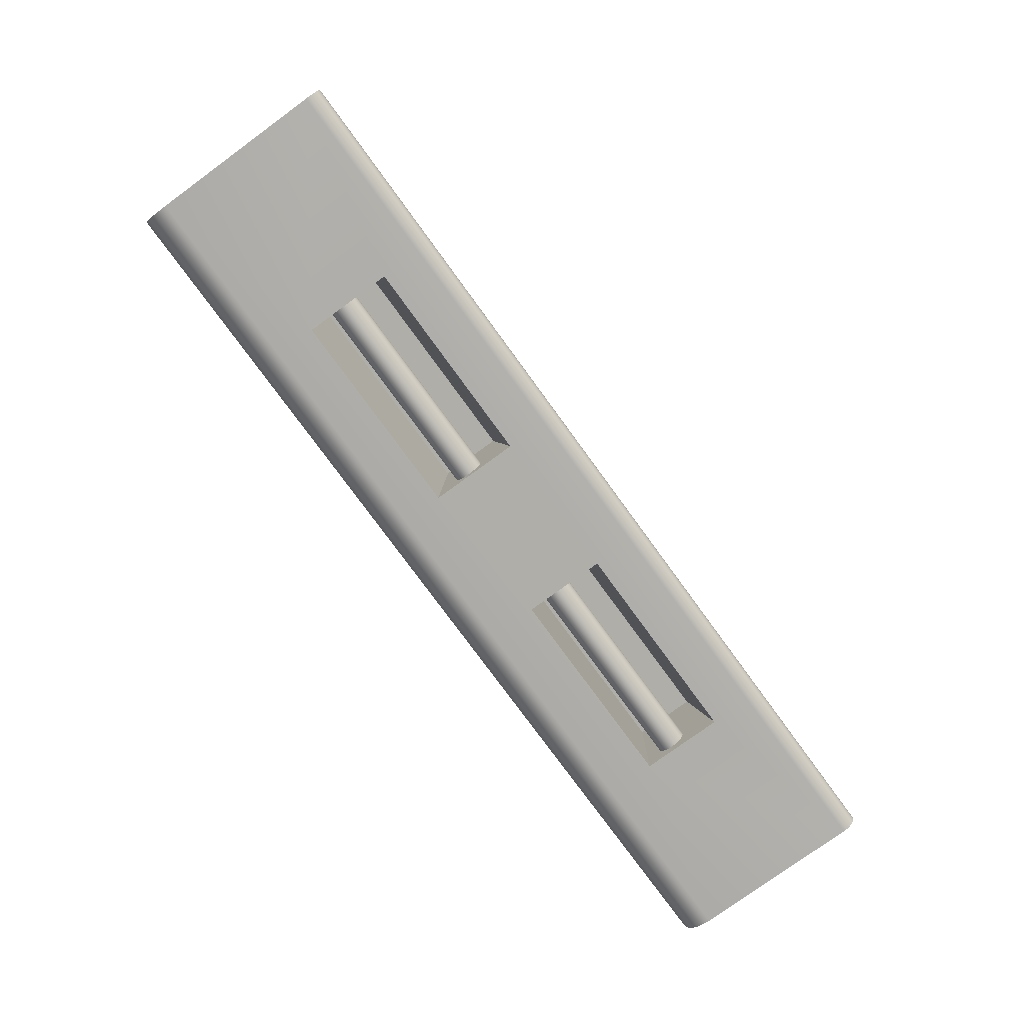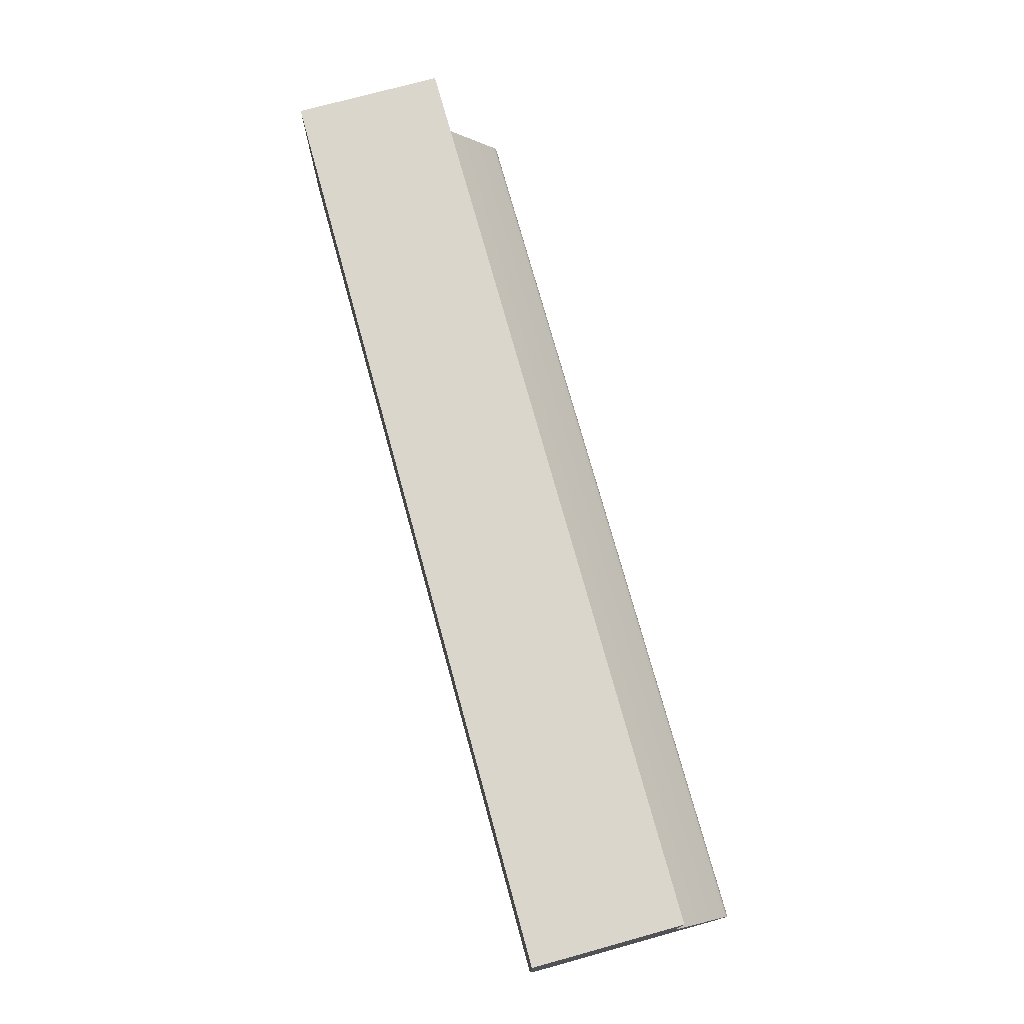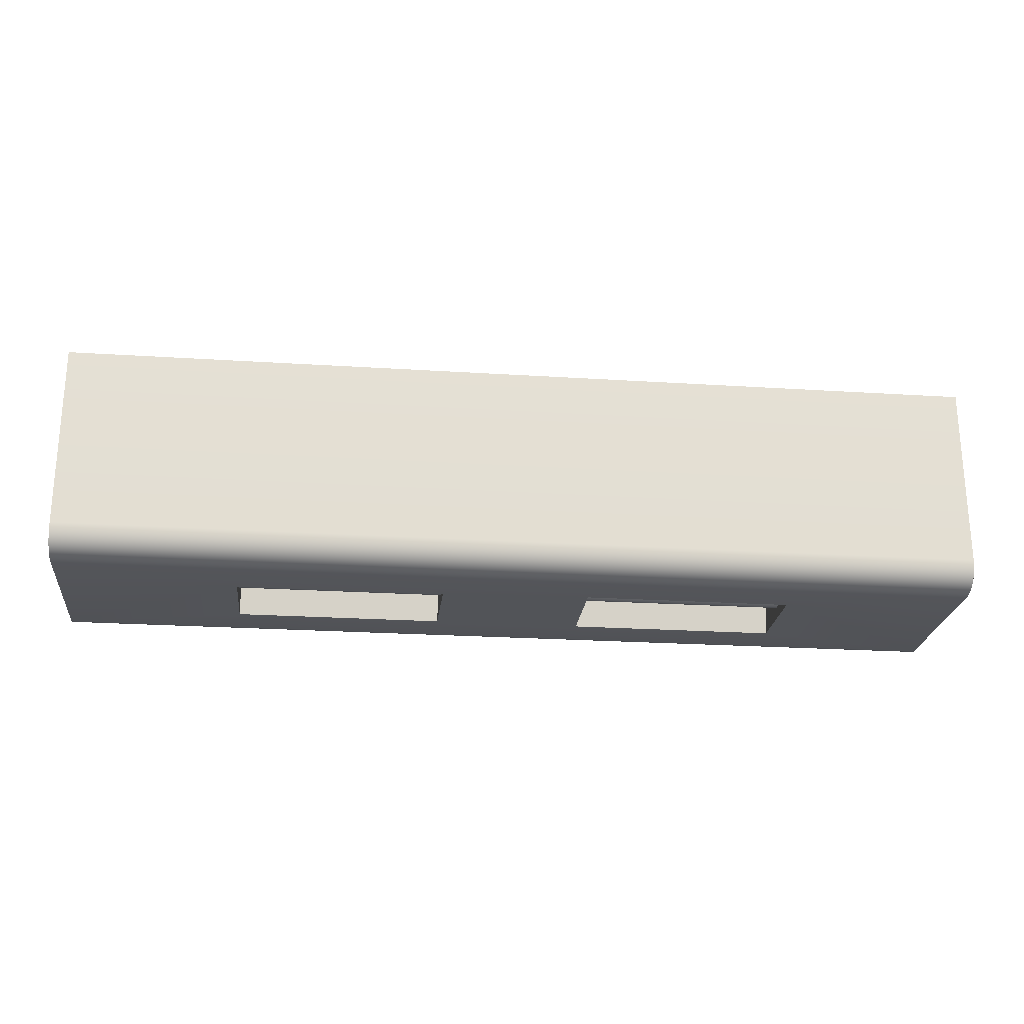
<metadata>
{"format":"obj","ext":"obj","renderer":"f3d","projection":"perspective","resolution":1024,"background":"white","views":[{"elev":-77.5,"azim":126.1,"up":"+Z"},{"elev":74.1,"azim":74.6,"up":"+Z"},{"elev":-23.3,"azim":-6.2,"up":"+Z"}]}
</metadata>
<code>
o Group5/mesh15/mesh15-geometry#mesh15-geometry
v -0.2814 0.5247 -0.5173
v -0.08111 0.4675 -0.5173
v -0.2814 0.4675 -0.5173
v -0.08111 0.5247 -0.5173
v -0.2814 0.4675 -0.6175
v -0.2814 0.4837 -0.5853
v -0.08111 0.5461 -0.6175
v -0.08111 0.4675 -0.6175
v -0.2814 0.486 -0.5823
v -0.2814 0.5461 -0.6175
v -0.08111 0.5062 -0.5823
v -0.08111 0.4837 -0.5853
v 0.06193 0.4603 -0.6175
v -0.2814 0.4823 -0.5887
v -0.2814 0.5062 -0.5823
v -0.2814 0.4889 -0.58
v -0.453 0.5855 -0.6175
v -0.08111 0.5085 -0.5853
v -0.08111 0.5032 -0.58
v -0.08111 0.486 -0.5823
v -0.08111 0.4823 -0.5887
v 0.06193 0.5461 -0.6175
v 0.4338 0.421 -0.6175
v -0.2814 0.4818 -0.5924
v -0.2814 0.5085 -0.5853
v -0.2814 0.5032 -0.58
v -0.08111 0.4889 -0.58
v -0.2814 0.4924 -0.5786
v -0.08111 0.5099 -0.5887
v -0.08111 0.4998 -0.5786
v -0.08111 0.4818 -0.5924
v 0.06193 0.4961 -0.6067
v -0.453 0.421 -0.6175
v 0.2622 0.4603 -0.6175
v -0.2814 0.4823 -0.5961
v -0.2814 0.5099 -0.5887
v -0.08111 0.4924 -0.5786
v -0.2814 0.4998 -0.5786
v -0.2814 0.4961 -0.5781
v -0.2814 0.4961 -0.6067
v 0.2622 0.5461 -0.6175
v -0.08111 0.5104 -0.5924
v -0.08111 0.4961 -0.5781
v -0.08111 0.4823 -0.5961
v -0.08111 0.4961 -0.6067
v 0.06193 0.4998 -0.6062
v 0.06193 0.4924 -0.6062
v 0.4338 0.4173 -0.6172
v 0.4338 0.5855 -0.6175
v 0.2622 0.4675 -0.5173
v -0.2814 0.4837 -0.5996
v -0.2814 0.5104 -0.5924
v -0.453 0.5881 -0.6172
v -0.2814 0.4998 -0.6062
v -0.2814 0.4924 -0.6062
v 0.06193 0.5247 -0.5173
v -0.08111 0.5099 -0.5961
v -0.08111 0.4837 -0.5996
v -0.08111 0.4924 -0.6062
v -0.08111 0.4998 -0.6062
v 0.06193 0.5032 -0.6048
v 0.2622 0.4961 -0.6067
v 0.06193 0.4889 -0.6048
v 0.2622 0.4924 -0.6062
v -0.453 0.4173 -0.6172
v 0.4338 0.5881 -0.6172
v 0.06193 0.4675 -0.5173
v 0.2622 0.4837 -0.5853
v -0.2814 0.486 -0.6025
v -0.2814 0.5099 -0.5961
v -0.2814 0.5032 -0.6048
v -0.2814 0.4889 -0.6048
v 0.2622 0.5247 -0.5173
v 0.06193 0.5062 -0.5823
v -0.08111 0.5085 -0.5996
v -0.08111 0.486 -0.6025
v -0.08111 0.4889 -0.6048
v -0.08111 0.5032 -0.6048
v 0.06193 0.5062 -0.6025
v 0.2622 0.4998 -0.6062
v 0.06193 0.486 -0.6025
v 0.2622 0.4889 -0.6048
v 0.4338 0.4136 -0.6165
v 0.4338 0.5906 -0.6165
v 0.2622 0.486 -0.5823
v 0.2622 0.4823 -0.5887
v -0.2814 0.5085 -0.5996
v -0.453 0.5906 -0.6165
v -0.2814 0.5062 -0.6025
v 0.06193 0.5032 -0.58
v 0.06193 0.5085 -0.5853
v -0.08111 0.5062 -0.6025
v 0.06193 0.5085 -0.5996
v 0.2622 0.5032 -0.6048
v 0.06193 0.4837 -0.5996
v 0.2622 0.486 -0.6025
v -0.453 0.4136 -0.6165
v 0.06193 0.4837 -0.5853
v 0.2622 0.4889 -0.58
v 0.06193 0.486 -0.5823
v 0.2622 0.4818 -0.5924
v 0.2622 0.5062 -0.5823
v 0.06193 0.4998 -0.5786
v 0.06193 0.5099 -0.5887
v 0.06193 0.5099 -0.5961
v 0.2622 0.5085 -0.5996
v 0.2622 0.5062 -0.6025
v 0.06193 0.4823 -0.5961
v 0.4338 0.41 -0.6153
v 0.4338 0.593 -0.6153
v -0.453 0.593 -0.6153
v 0.06193 0.4823 -0.5887
v 0.2622 0.4924 -0.5786
v 0.2622 0.4823 -0.5961
v 0.2622 0.5085 -0.5853
v 0.2622 0.5032 -0.58
v 0.06193 0.4961 -0.5781
v 0.06193 0.5104 -0.5924
v 0.2622 0.5099 -0.5961
v 0.06193 0.4818 -0.5924
v 0.2622 0.4837 -0.5996
v -0.453 0.41 -0.6153
v 0.06193 0.4889 -0.58
v 0.2622 0.4961 -0.5781
v 0.2622 0.5099 -0.5887
v 0.2622 0.4998 -0.5786
v 0.06193 0.4924 -0.5786
v 0.2622 0.5104 -0.5924
v 0.4338 0.4067 -0.6136
v 0.4338 0.5951 -0.6137
v -0.453 0.5951 -0.6137
v -0.453 0.4067 -0.6136
v 0.4338 0.4036 -0.6115
v 0.4338 0.5968 -0.6118
v -0.453 0.5968 -0.6118
v -0.453 0.4036 -0.6115
v 0.4338 0.4008 -0.6091
v 0.4338 0.5982 -0.6096
v -0.453 0.5982 -0.6096
v -0.453 0.4008 -0.6091
v -0.453 0.3983 -0.6063
v 0.4338 0.5991 -0.6071
v -0.453 0.5991 -0.6071
v 0.4338 0.3983 -0.6063
v -0.453 0.3962 -0.6031
v -0.453 0.5996 -0.6045
v 0.4338 0.5996 -0.6045
v 0.4338 0.3962 -0.6031
v -0.453 0.3946 -0.5998
v -0.453 0.5996 -0.6019
v 0.4338 0.5996 -0.6019
v 0.4338 0.3946 -0.5998
v -0.453 0.3934 -0.5962
v -0.453 0.5991 -0.5993
v 0.4338 0.5991 -0.5993
v 0.4338 0.3934 -0.5962
v -0.453 0.5982 -0.5969
v 0.4338 0.5982 -0.5969
v 0.4338 0.3926 -0.5926
v -0.453 0.5968 -0.5947
v 0.4338 0.5968 -0.5947
v -0.453 0.3926 -0.5926
v -0.453 0.3924 -0.5888
v 0.4338 0.3924 -0.5888
v -0.453 0.5419 -0.5223
v 0.4338 0.5419 -0.5223
v -0.453 0.3924 -0.4101
v 0.4338 0.5409 -0.5209
v -0.453 0.5409 -0.5209
v 0.4338 0.3924 -0.4101
v -0.453 0.5354 -0.503
v 0.4338 0.54 -0.5194
v -0.453 0.54 -0.5194
v 0.4338 0.5354 -0.4101
v -0.453 0.5354 -0.4101
v -0.453 0.5355 -0.5047
v 0.4338 0.5391 -0.5179
v -0.453 0.5391 -0.5179
v 0.4338 0.5354 -0.503
v 0.4338 0.5355 -0.5047
v -0.453 0.5356 -0.5065
v 0.4338 0.5384 -0.5164
v -0.453 0.5384 -0.5164
v 0.4338 0.5356 -0.5065
v -0.453 0.5358 -0.5082
v 0.4338 0.5377 -0.5148
v -0.453 0.5377 -0.5148
v 0.4338 0.5358 -0.5082
v -0.453 0.5362 -0.5099
v 0.4338 0.5371 -0.5132
v -0.453 0.5371 -0.5132
v 0.4338 0.5362 -0.5099
v -0.453 0.5366 -0.5115
v 0.4338 0.5366 -0.5115
f 1 2 3
f 2 1 4
f 2 5 3
f 3 6 1
f 1 7 4
f 7 2 4
f 5 2 8
f 6 3 5
f 1 6 9
f 7 1 10
f 2 7 11
f 2 12 8
f 8 13 5
f 6 5 14
f 1 9 16
f 1 15 10
f 10 17 7
f 11 7 18
f 2 11 19
f 12 2 20
f 8 12 21
f 13 8 22
f 23 5 13
f 14 5 24
f 1 16 28
f 15 1 26
f 10 15 25
f 5 17 10
f 7 17 22
f 18 7 29
f 2 19 30
f 20 2 27
f 8 21 31
f 22 8 7
f 22 32 13
f 33 5 23
f 34 23 13
f 24 5 35
f 1 28 39
f 26 1 38
f 10 25 36
f 5 33 17
f 10 40 5
f 22 17 41
f 29 7 42
f 2 30 43
f 27 2 37
f 8 31 44
f 8 45 7
f 22 46 32
f 47 13 32
f 48 33 23
f 23 34 49
f 13 50 34
f 35 5 51
f 38 1 39
f 10 36 52
f 33 53 17
f 10 54 40
f 55 5 40
f 49 41 17
f 41 56 22
f 42 7 57
f 37 2 43
f 8 44 58
f 8 59 45
f 60 7 45
f 22 61 46
f 63 13 47
f 33 48 65
f 66 48 23
f 49 34 41
f 66 23 49
f 50 13 67
f 50 68 34
f 51 5 69
f 10 52 70
f 65 53 33
f 53 49 17
f 10 71 54
f 72 5 55
f 56 41 73
f 56 74 22
f 57 7 75
f 8 58 76
f 8 77 59
f 78 7 60
f 22 79 61
f 81 13 63
f 83 65 48
f 84 48 66
f 34 62 41
f 49 53 66
f 13 56 67
f 56 50 67
f 68 50 85
f 34 68 86
f 69 5 72
f 10 70 87
f 65 88 53
f 10 89 71
f 41 50 73
f 50 56 73
f 74 56 90
f 22 74 91
f 75 7 92
f 8 76 77
f 92 7 78
f 22 93 79
f 80 41 62
f 34 64 62
f 95 13 81
f 34 82 64
f 65 83 97
f 84 83 48
f 66 88 84
f 88 66 53
f 56 13 98
f 85 50 99
f 34 86 101
f 10 87 89
f 97 88 65
f 50 41 102
f 90 56 103
f 22 91 104
f 22 105 93
f 94 41 80
f 108 13 95
f 34 96 82
f 109 97 83
f 110 83 84
f 111 84 88
f 98 13 112
f 56 98 100
f 99 50 113
f 34 101 114
f 97 111 88
f 102 41 115
f 50 102 116
f 103 56 117
f 22 104 118
f 22 118 105
f 107 41 94
f 120 13 108
f 34 121 96
f 97 109 122
f 110 109 83
f 84 111 110
f 112 13 120
f 56 100 123
f 113 50 124
f 34 114 121
f 122 111 97
f 115 41 125
f 50 116 126
f 56 127 117
f 106 41 107
f 119 41 106
f 129 122 109
f 130 109 110
f 131 110 111
f 56 123 127
f 50 126 124
f 122 131 111
f 125 41 128
f 128 41 119
f 122 129 132
f 130 129 109
f 110 131 130
f 132 131 122
f 133 132 129
f 134 129 130
f 131 134 130
f 132 135 131
f 132 133 136
f 134 133 129
f 134 131 135
f 136 135 132
f 137 136 133
f 138 133 134
f 139 134 135
f 136 139 135
f 136 137 140
f 138 137 133
f 134 139 138
f 140 139 136
f 137 141 140
f 142 137 138
f 139 142 138
f 140 143 139
f 141 137 144
f 141 143 140
f 142 144 137
f 142 139 143
f 144 145 141
f 141 146 143
f 147 144 142
f 143 147 142
f 145 144 148
f 145 146 141
f 147 143 146
f 147 148 144
f 148 149 145
f 145 150 146
f 146 151 147
f 151 148 147
f 149 148 152
f 149 150 145
f 151 146 150
f 151 152 148
f 152 153 149
f 149 154 150
f 150 155 151
f 155 152 151
f 153 152 156
f 153 157 149
f 149 157 154
f 155 150 154
f 158 152 155
f 158 156 152
f 159 153 156
f 153 160 157
f 157 155 154
f 155 157 158
f 161 156 158
f 153 159 162
f 161 159 156
f 162 160 153
f 161 157 160
f 157 161 158
f 159 163 162
f 161 164 159
f 163 160 162
f 165 161 160
f 163 159 164
f 166 164 161
f 163 165 160
f 161 165 166
f 164 167 163
f 168 164 166
f 163 169 165
f 169 166 165
f 167 164 170
f 167 171 163
f 172 164 168
f 166 169 168
f 163 173 169
f 164 174 170
f 171 167 175
f 163 171 176
f 177 164 172
f 168 173 172
f 173 168 169
f 163 178 173
f 174 164 179
f 174 171 175
f 171 180 176
f 163 176 181
f 182 164 177
f 172 178 177
f 178 172 173
f 163 183 178
f 179 164 180
f 171 174 179
f 180 171 179
f 184 176 180
f 176 184 181
f 163 181 185
f 186 164 182
f 177 183 182
f 183 177 178
f 163 187 183
f 180 164 184
f 188 181 184
f 181 188 185
f 163 185 189
f 190 164 186
f 182 187 186
f 187 182 183
f 163 191 187
f 184 164 188
f 192 185 188
f 185 192 189
f 163 189 193
f 194 164 190
f 186 191 190
f 191 186 187
f 163 193 191
f 188 164 192
f 194 189 192
f 189 194 193
f 192 164 194
f 190 193 194
f 193 190 191
f 3 2 1
f 4 1 2
f 3 5 2
f 1 6 3
f 4 7 1
f 4 2 7
f 8 2 5
f 5 3 6
f 9 6 1
f 10 1 7
f 11 7 2
f 8 12 2
f 5 13 8
f 14 5 6
f 6 9 12
f 15 9 6
f 6 9 15
f 16 9 1
f 10 15 1
f 7 17 10
f 18 7 11
f 19 11 2
f 20 2 12
f 21 12 8
f 22 8 13
f 13 5 23
f 24 5 14
f 14 6 21
f 25 6 14
f 14 6 25
f 20 12 9
f 12 21 6
f 26 9 15
f 15 9 26
f 15 6 25
f 25 6 15
f 16 27 9
f 26 16 9
f 9 16 26
f 28 16 1
f 26 1 15
f 25 15 10
f 10 17 5
f 22 17 7
f 29 7 18
f 18 11 25
f 20 11 18
f 18 11 20
f 19 26 11
f 27 19 11
f 11 19 27
f 30 19 2
f 27 2 20
f 20 18 12
f 12 18 20
f 12 29 21
f 21 29 12
f 31 21 8
f 7 8 22
f 13 32 22
f 23 5 33
f 13 23 34
f 35 5 24
f 24 14 31
f 36 14 24
f 24 14 36
f 21 31 14
f 25 14 36
f 36 14 25
f 20 9 27
f 15 11 26
f 15 25 11
f 27 16 37
f 38 16 26
f 26 16 38
f 28 37 16
f 38 28 16
f 16 28 38
f 39 28 1
f 38 1 26
f 36 25 10
f 17 33 5
f 5 40 10
f 41 17 22
f 42 7 29
f 29 18 36
f 12 18 29
f 29 18 12
f 25 36 18
f 27 11 20
f 20 11 27
f 26 19 38
f 37 19 27
f 27 19 37
f 30 38 19
f 37 30 19
f 19 30 37
f 43 30 2
f 37 2 27
f 21 29 42
f 42 29 21
f 21 42 31
f 31 42 21
f 44 31 8
f 7 45 8
f 32 46 22
f 32 13 47
f 23 33 48
f 49 34 23
f 34 50 13
f 51 5 35
f 35 24 44
f 52 24 35
f 35 24 52
f 31 44 24
f 36 24 52
f 52 24 36
f 37 28 43
f 28 38 39
f 39 38 28
f 39 43 28
f 39 1 38
f 52 36 10
f 17 53 33
f 40 54 10
f 40 5 55
f 17 41 49
f 22 56 41
f 57 7 42
f 42 29 52
f 36 52 29
f 38 30 39
f 30 37 43
f 43 37 30
f 43 39 30
f 43 2 37
f 31 42 57
f 57 42 31
f 31 57 44
f 44 57 31
f 58 44 8
f 45 59 8
f 45 7 60
f 46 61 22
f 32 62 46
f 47 13 63
f 47 64 32
f 65 48 33
f 23 48 66
f 41 34 49
f 49 23 66
f 67 13 50
f 34 68 50
f 69 5 51
f 51 35 58
f 70 35 51
f 51 35 70
f 44 58 35
f 52 35 70
f 70 35 52
f 70 52 10
f 33 53 65
f 17 49 53
f 54 71 10
f 40 45 54
f 54 55 40
f 40 55 54
f 55 5 72
f 55 59 40
f 73 41 56
f 22 74 56
f 75 7 57
f 57 42 70
f 52 70 42
f 44 57 75
f 75 57 44
f 44 75 58
f 58 75 44
f 76 58 8
f 59 77 8
f 45 40 59
f 59 60 45
f 45 60 59
f 60 7 78
f 60 54 45
f 61 79 22
f 46 80 61
f 80 46 62
f 62 32 64
f 63 13 81
f 63 82 47
f 64 47 82
f 48 65 83
f 66 48 84
f 41 62 34
f 66 53 49
f 67 56 13
f 67 50 56
f 85 50 68
f 86 68 34
f 72 5 69
f 69 51 76
f 87 51 69
f 69 51 87
f 58 76 51
f 70 51 87
f 87 51 70
f 87 70 10
f 53 88 65
f 71 89 10
f 54 60 71
f 71 55 54
f 54 55 71
f 72 77 55
f 71 72 55
f 55 72 71
f 59 55 77
f 73 50 41
f 73 56 50
f 90 56 74
f 91 74 22
f 92 7 75
f 75 57 87
f 70 87 57
f 58 75 92
f 92 75 58
f 58 92 76
f 76 92 58
f 77 76 8
f 77 60 59
f 59 60 77
f 78 7 92
f 78 71 60
f 77 78 60
f 60 78 77
f 79 93 22
f 61 94 79
f 94 61 80
f 62 41 80
f 62 64 34
f 81 13 95
f 81 96 63
f 82 63 96
f 64 82 34
f 97 83 65
f 48 83 84
f 84 88 66
f 53 66 88
f 98 13 56
f 99 50 85
f 85 68 100
f 68 86 98
f 101 86 34
f 69 76 72
f 89 69 72
f 72 69 89
f 87 69 89
f 89 69 87
f 89 87 10
f 65 88 97
f 71 78 89
f 89 72 71
f 71 72 89
f 77 72 76
f 102 41 50
f 103 56 90
f 74 102 90
f 74 91 102
f 104 91 22
f 92 75 89
f 87 89 75
f 76 92 78
f 78 92 76
f 76 78 77
f 77 78 76
f 92 89 78
f 93 105 22
f 93 79 106
f 107 79 94
f 80 41 94
f 95 13 108
f 81 95 96
f 82 96 34
f 83 97 109
f 84 83 110
f 88 84 111
f 112 13 98
f 100 98 56
f 113 50 99
f 85 100 99
f 98 100 68
f 112 98 86
f 86 101 112
f 114 101 34
f 88 111 97
f 115 41 102
f 116 102 50
f 117 56 103
f 90 116 103
f 116 90 102
f 115 102 91
f 91 104 115
f 118 104 22
f 105 118 22
f 105 93 119
f 107 106 79
f 106 119 93
f 94 41 107
f 108 13 120
f 95 108 121
f 121 96 95
f 96 121 34
f 122 109 97
f 83 109 110
f 110 111 84
f 120 13 112
f 123 100 56
f 124 50 113
f 99 123 113
f 123 99 100
f 120 112 101
f 101 114 120
f 121 114 34
f 97 111 122
f 125 41 115
f 126 116 50
f 117 127 56
f 103 126 117
f 126 103 116
f 125 115 104
f 104 118 125
f 118 105 128
f 119 128 105
f 107 41 106
f 106 41 119
f 108 120 114
f 114 121 108
f 109 122 129
f 110 109 130
f 111 110 131
f 127 123 56
f 124 126 50
f 113 127 124
f 127 113 123
f 111 131 122
f 128 41 125
f 117 124 127
f 124 117 126
f 128 125 118
f 119 41 128
f 132 129 122
f 109 129 130
f 130 131 110
f 122 131 132
f 129 132 133
f 130 129 134
f 130 134 131
f 131 135 132
f 136 133 132
f 129 133 134
f 135 131 134
f 132 135 136
f 133 136 137
f 134 133 138
f 135 134 139
f 135 139 136
f 140 137 136
f 133 137 138
f 138 139 134
f 136 139 140
f 140 141 137
f 138 137 142
f 138 142 139
f 139 143 140
f 144 137 141
f 140 143 141
f 137 144 142
f 143 139 142
f 141 145 144
f 143 146 141
f 142 144 147
f 142 147 143
f 148 144 145
f 141 146 145
f 146 143 147
f 144 148 147
f 145 149 148
f 146 150 145
f 147 151 146
f 147 148 151
f 152 148 149
f 145 150 149
f 150 146 151
f 148 152 151
f 149 153 152
f 150 154 149
f 151 155 150
f 151 152 155
f 156 152 153
f 149 157 153
f 154 157 149
f 154 150 155
f 155 152 158
f 152 156 158
f 156 153 159
f 157 160 153
f 154 155 157
f 158 157 155
f 158 156 161
f 162 159 153
f 156 159 161
f 153 160 162
f 160 157 161
f 158 161 157
f 162 163 159
f 159 164 161
f 162 160 163
f 160 161 165
f 164 159 163
f 161 164 166
f 160 165 163
f 166 165 161
f 163 167 164
f 166 164 168
f 165 169 163
f 165 166 169
f 170 164 167
f 163 171 167
f 168 164 172
f 168 169 166
f 169 173 163
f 170 174 164
f 174 167 170
f 170 167 174
f 175 167 171
f 176 171 163
f 172 164 177
f 172 173 168
f 169 168 173
f 173 178 163
f 179 164 174
f 167 174 175
f 175 174 167
f 175 171 174
f 176 180 171
f 181 176 163
f 177 164 182
f 177 178 172
f 173 172 178
f 178 183 163
f 180 164 179
f 179 174 171
f 179 171 180
f 180 176 184
f 181 184 176
f 185 181 163
f 182 164 186
f 182 183 177
f 178 177 183
f 183 187 163
f 184 164 180
f 184 181 188
f 185 188 181
f 189 185 163
f 186 164 190
f 186 187 182
f 183 182 187
f 187 191 163
f 188 164 184
f 188 185 192
f 189 192 185
f 193 189 163
f 190 164 194
f 190 191 186
f 187 186 191
f 191 193 163
f 192 164 188
f 192 189 194
f 193 194 189
f 194 164 192
f 194 193 190
f 191 190 193
f 12 9 6
f 21 6 14
f 9 12 20
f 6 21 12
f 9 27 16
f 25 11 18
f 11 26 19
f 31 14 24
f 14 31 21
f 27 9 20
f 26 11 15
f 11 25 15
f 37 16 27
f 16 37 28
f 36 18 29
f 18 36 25
f 38 19 26
f 19 38 30
f 44 24 35
f 24 44 31
f 43 28 37
f 28 43 39
f 52 29 42
f 29 52 36
f 39 30 38
f 30 39 43
f 46 62 32
f 32 64 47
f 58 35 51
f 35 58 44
f 54 45 40
f 40 59 55
f 70 42 57
f 42 70 52
f 59 40 45
f 45 54 60
f 61 80 46
f 62 46 80
f 64 32 62
f 47 82 63
f 82 47 64
f 76 51 69
f 51 76 58
f 71 60 54
f 55 77 72
f 77 55 59
f 87 57 75
f 57 87 70
f 60 71 78
f 79 94 61
f 80 61 94
f 63 96 81
f 96 63 82
f 100 68 85
f 98 86 68
f 72 76 69
f 89 78 71
f 76 72 77
f 90 102 74
f 102 91 74
f 89 75 92
f 75 89 87
f 78 89 92
f 106 79 93
f 94 79 107
f 96 95 81
f 99 100 85
f 68 100 98
f 86 98 112
f 112 101 86
f 103 116 90
f 102 90 116
f 91 102 115
f 115 104 91
f 119 93 105
f 79 106 107
f 93 119 106
f 121 108 95
f 95 96 121
f 113 123 99
f 100 99 123
f 101 112 120
f 120 114 101
f 117 126 103
f 116 103 126
f 104 115 125
f 125 118 104
f 128 105 118
f 105 128 119
f 114 120 108
f 108 121 114
f 124 127 113
f 123 113 127
f 127 124 117
f 126 117 124
f 118 125 128

</code>
